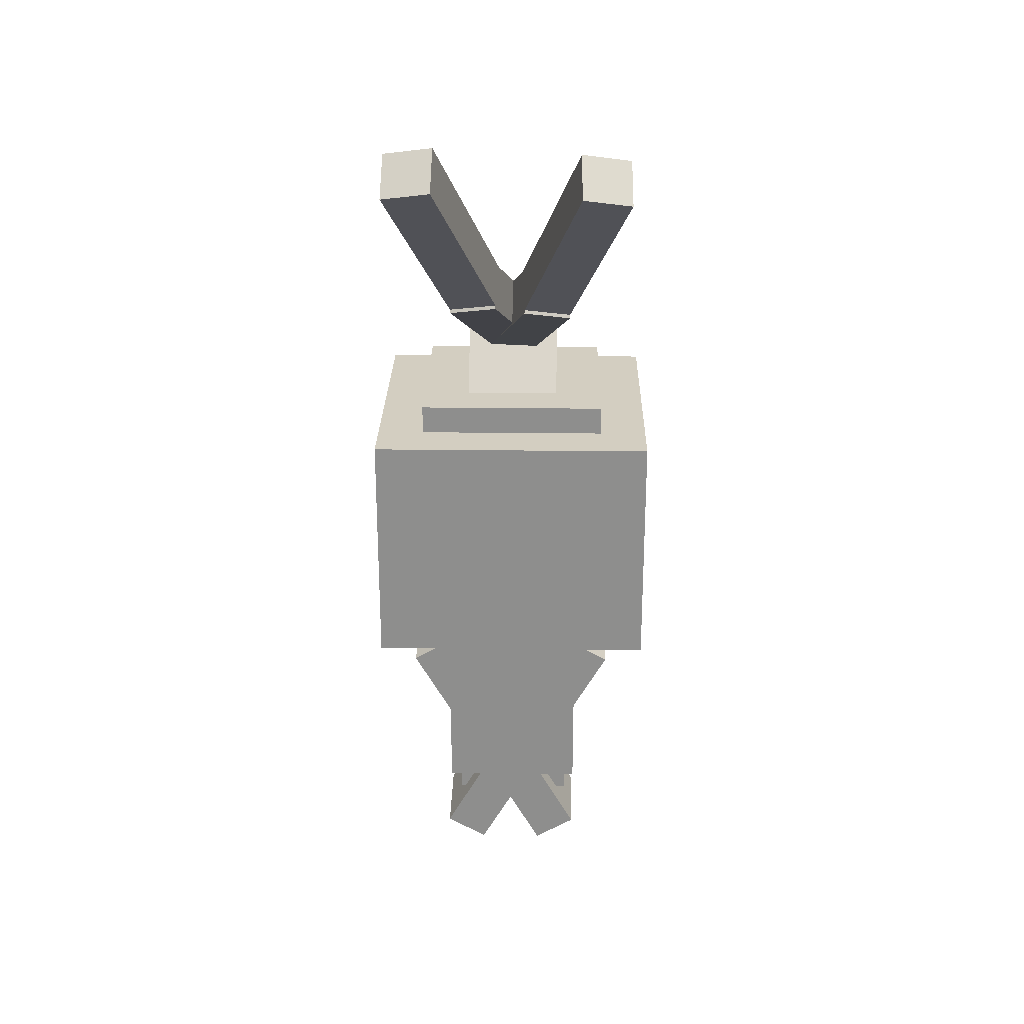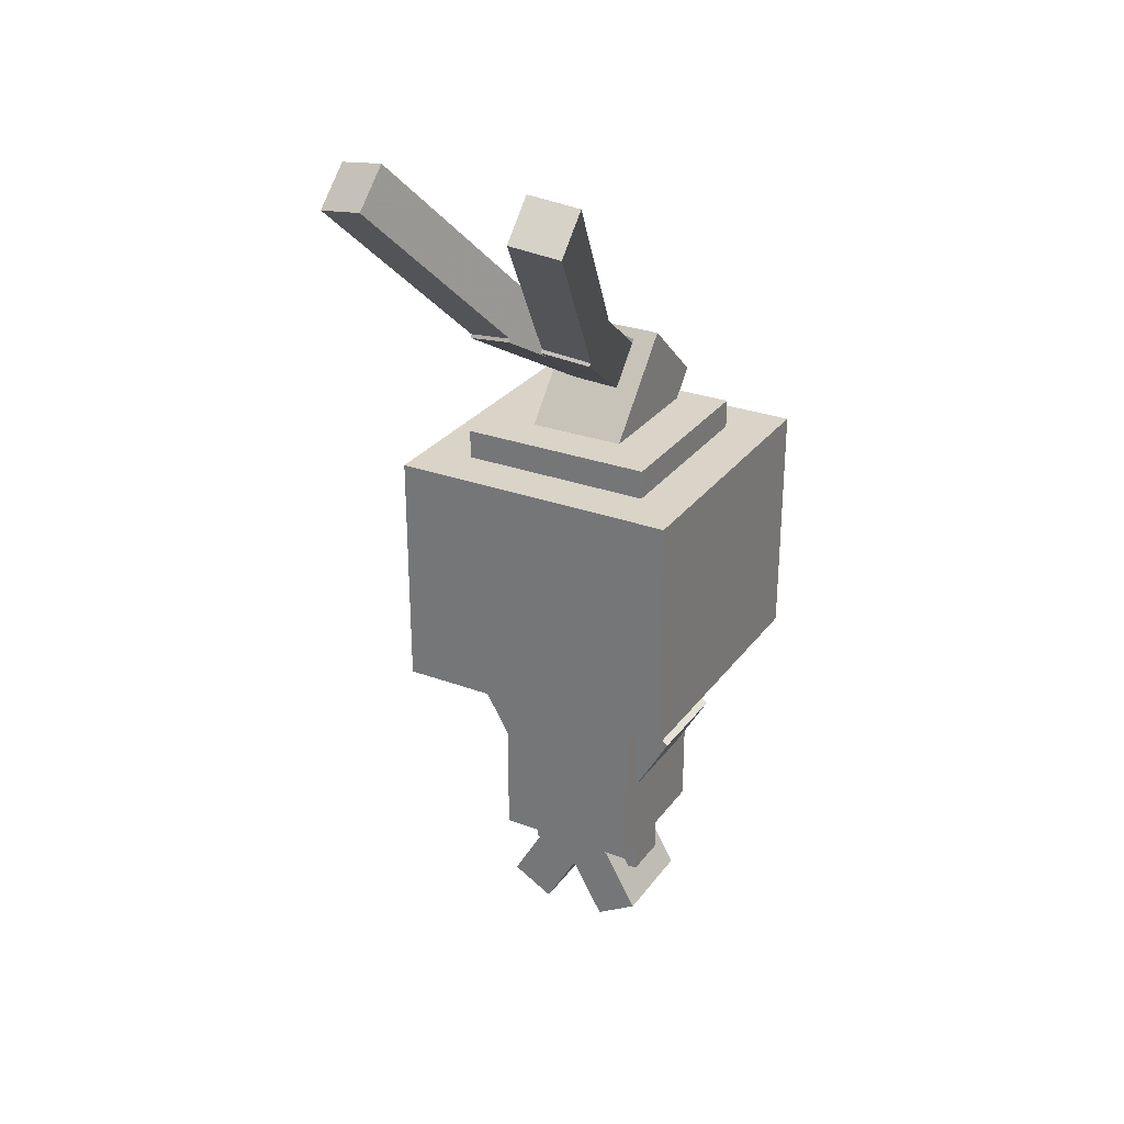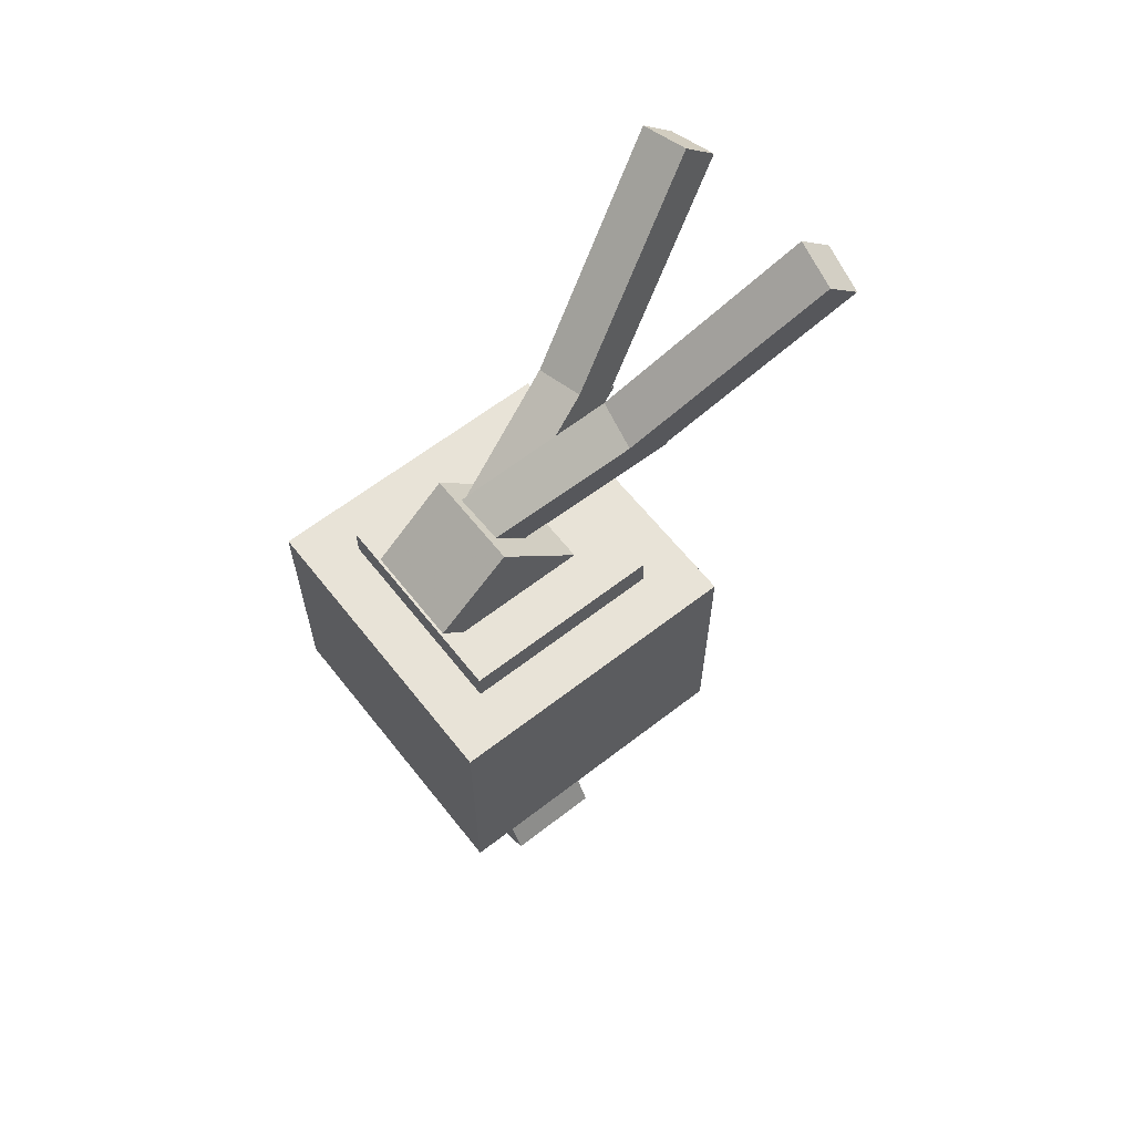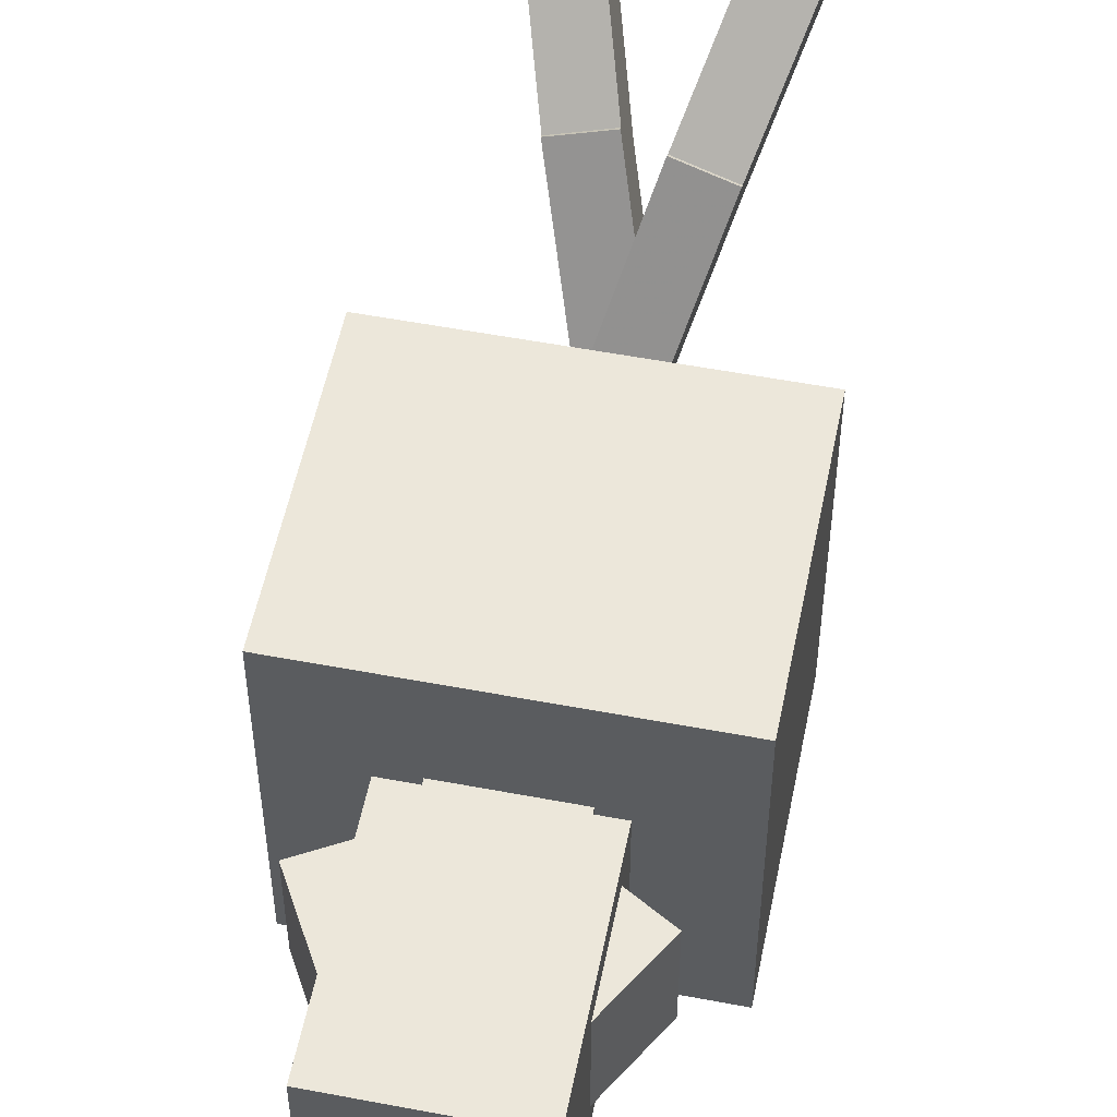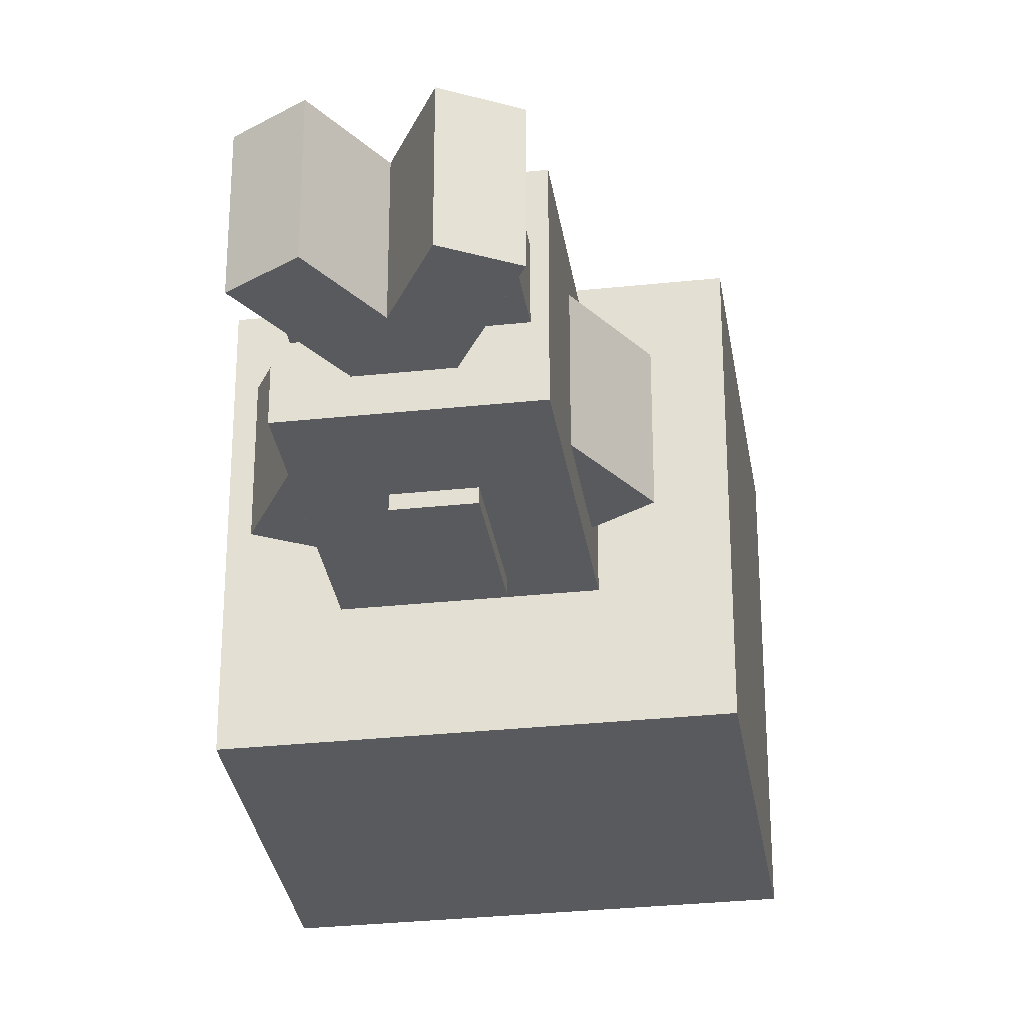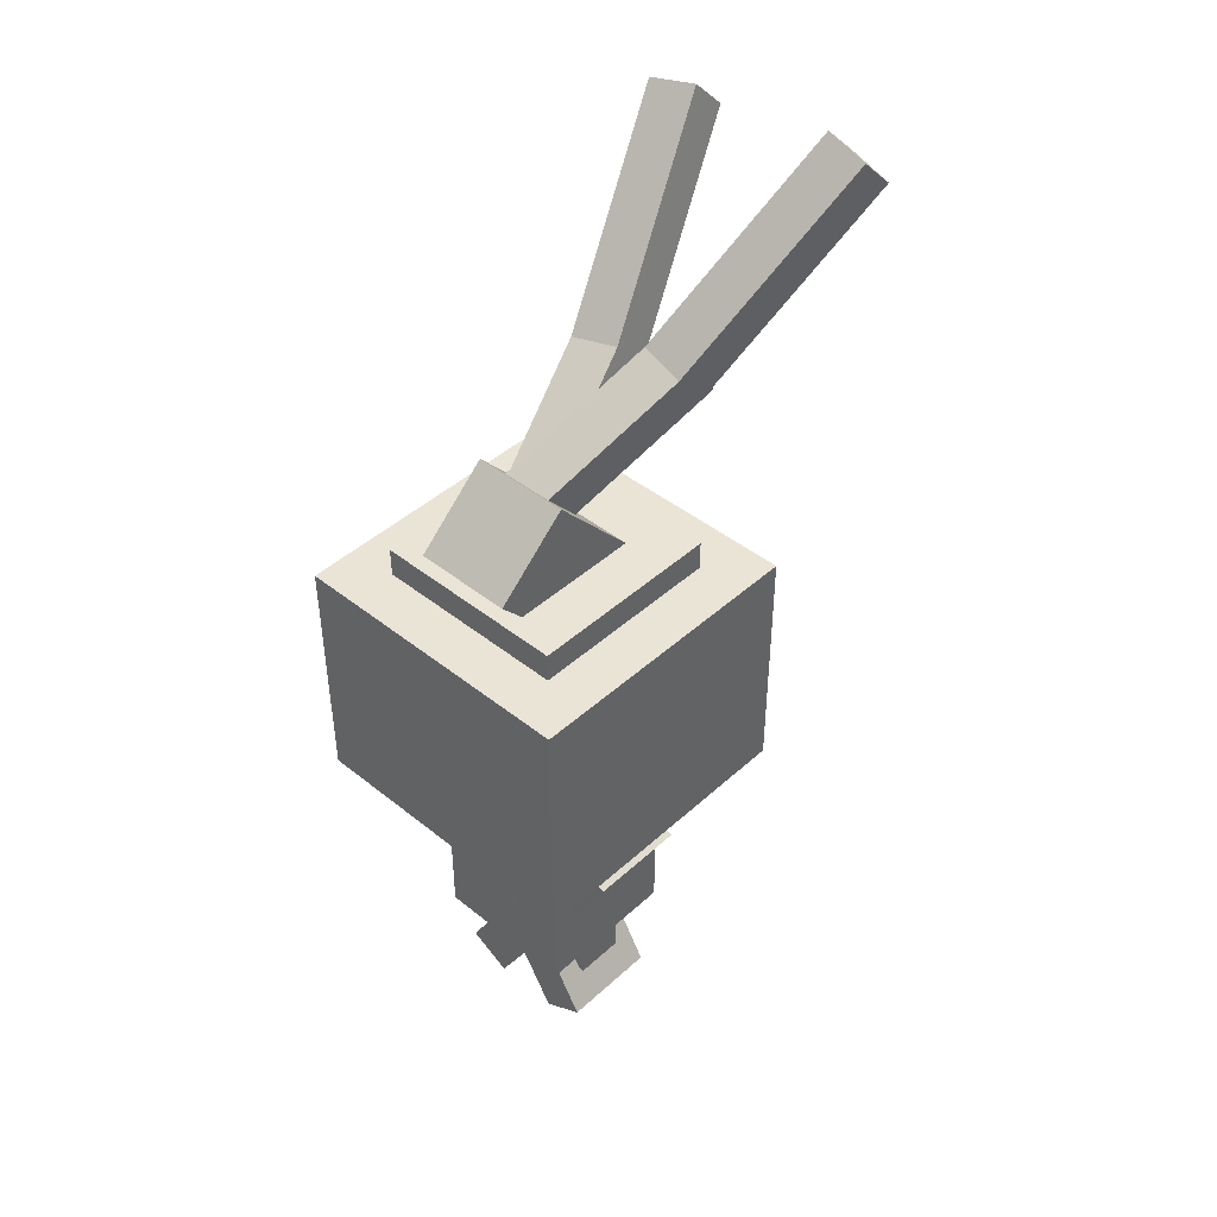
<metadata>
{"format":"obj","ext":"obj","renderer":"f3d","projection":"perspective","resolution":1024,"background":"white","views":[{"elev":25.1,"azim":1.1,"up":"+Y"},{"elev":28.4,"azim":29.1,"up":"+Y"},{"elev":62.4,"azim":-128.2,"up":"+Y"},{"elev":54.1,"azim":11.4,"up":"+Z"},{"elev":-31.5,"azim":8.6,"up":"+Z"},{"elev":43.6,"azim":-136.8,"up":"+Y"}]}
</metadata>
<code>
o Body
v 0.09375 -0.25 -0.09375
v -0.09375 -0.25 -0.09375
v -0.09375 -0 -0.09375
v 0.09375 0 -0.09375
v -0.09375 -0.25 0.09375
v 0.09375 -0.25 0.09375
v 0.09375 0 0.09375
v -0.09375 -0 0.09375
f 1 2 3 4
f 5 6 7 8
f 4 3 8 7
f 6 5 2 1
f 6 1 4 7
f 2 5 8 3
o Crystal
v 0.03125 -0.15 -0.1062
v -0.03125 -0.15 -0.1062
v -0.03125 -0.025 -0.1062
v 0.03125 -0.025 -0.1062
v -0.03125 -0.15 -0.04375
v 0.03125 -0.15 -0.04375
v 0.03125 -0.025 -0.04375
v -0.03125 -0.025 -0.04375
f 9 10 11 12
f 13 14 15 16
f 12 11 16 15
f 14 13 10 9
f 14 9 12 15
f 10 13 16 11
o ArmLeft
v 0.09375 -0.356 -0.0625
v 0.03962 -0.3873 -0.0625
v -0.1479 -0.0625 -0.0625
v -0.09375 -0.03125 -0.0625
v 0.03962 -0.3873 0.0625
v 0.09375 -0.356 0.0625
v -0.09375 -0.03125 0.0625
v -0.1479 -0.0625 0.0625
f 17 18 19 20
f 21 22 23 24
f 20 19 24 23
f 22 21 18 17
f 22 17 20 23
f 18 21 24 19
o ArmRight
v -0.04587 -0.3873 -0.0625
v -0.1 -0.356 -0.0625
v 0.0875 -0.03125 -0.0625
v 0.1416 -0.0625 -0.0625
v -0.1 -0.356 0.0625
v -0.04587 -0.3873 0.0625
v 0.1416 -0.0625 0.0625
v 0.0875 -0.03125 0.0625
f 25 26 27 28
f 29 30 31 32
f 28 27 32 31
f 30 29 26 25
f 30 25 28 31
f 26 29 32 27
o Neck
v 0.0625 -0.03125 -0.0625
v -0.0625 -0.03125 -0.0625
v -0.0625 0.03125 -0.0625
v 0.0625 0.03125 -0.0625
v -0.0625 -0.03125 0.0625
v 0.0625 -0.03125 0.0625
v 0.0625 0.03125 0.0625
v -0.0625 0.03125 0.0625
f 33 34 35 36
f 37 38 39 40
f 36 35 40 39
f 38 37 34 33
f 38 33 36 39
f 34 37 40 35
o Head1
v 0.1875 0.025 -0.1875
v -0.1875 0.025 -0.1875
v -0.1875 0.3375 -0.1875
v 0.1875 0.3375 -0.1875
v -0.1875 0.025 0.1875
v 0.1875 0.025 0.1875
v 0.1875 0.3375 0.1875
v -0.1875 0.3375 0.1875
f 41 42 43 44
f 45 46 47 48
f 44 43 48 47
f 46 45 42 41
f 46 41 44 47
f 42 45 48 43
o Head2
v 0.125 0.3125 -0.125
v -0.125 0.3125 -0.125
v -0.125 0.375 -0.125
v 0.125 0.375 -0.125
v -0.125 0.3125 0.125
v 0.125 0.3125 0.125
v 0.125 0.375 0.125
v -0.125 0.375 0.125
f 49 50 51 52
f 53 54 55 56
f 52 51 56 55
f 54 53 50 49
f 54 49 52 55
f 50 53 56 51
o Head3
v 0.0625 0.268 -0.00515
v -0.0625 0.268 -0.00515
v -0.0625 0.4081 -0.1298
v 0.0625 0.4081 -0.1298
v -0.0625 0.3511 0.08824
v 0.0625 0.3511 0.08824
v 0.0625 0.4912 -0.03639
v -0.0625 0.4912 -0.03639
f 57 58 59 60
f 61 62 63 64
f 60 59 64 63
f 62 61 58 57
f 62 57 60 63
f 58 61 64 59
o Hair1
v 0.05439 0.3881 -0.05826
v -0.00625 0.378 -0.06956
v -0.008876 0.431 -0.1026
v 0.05177 0.4411 -0.09131
v -0.0807 0.536 0.1896
v -0.02006 0.546 0.2009
v -0.02268 0.599 0.1679
v -0.08333 0.5889 0.1566
f 65 66 67 68
f 69 70 71 72
f 68 67 72 71
f 70 69 66 65
f 70 65 68 71
f 66 69 72 67
o Hair2
v -0.01559 0.5365 0.1853
v -0.07623 0.5265 0.1741
v -0.07518 0.5703 0.1294
v -0.01454 0.5803 0.1407
v -0.1517 0.7438 0.3855
v -0.09101 0.7539 0.3968
v -0.08995 0.7977 0.3522
v -0.1506 0.7876 0.3409
f 73 74 75 76
f 77 78 79 80
f 76 75 80 79
f 78 77 74 73
f 78 73 76 79
f 74 77 80 75
o Hair3
v 0.004393 0.368 -0.08086
v -0.05625 0.378 -0.06956
v -0.05362 0.431 -0.1026
v 0.007019 0.421 -0.1139
v 0.0182 0.536 0.1896
v 0.07884 0.5259 0.1783
v 0.08147 0.5789 0.1453
v 0.02083 0.5889 0.1566
f 81 82 83 84
f 85 86 87 88
f 84 83 88 87
f 86 85 82 81
f 86 81 84 87
f 82 85 88 83
o Hair4
v 0.07438 0.5164 0.1628
v 0.01374 0.5265 0.1741
v 0.01268 0.5703 0.1294
v 0.07332 0.5602 0.1182
v 0.08915 0.7438 0.3855
v 0.1498 0.7338 0.3742
v 0.1487 0.7776 0.3296
v 0.0881 0.7876 0.3409
f 89 90 91 92
f 93 94 95 96
f 92 91 96 95
f 94 93 90 89
f 94 89 92 95
f 90 93 96 91
o Leg1
v 0.08125 -0.3125 -0.03125
v 0.01875 -0.3125 -0.03125
v 0.01875 -0.25 -0.03125
v 0.08125 -0.25 -0.03125
v 0.01875 -0.3125 0.03125
v 0.08125 -0.3125 0.03125
v 0.08125 -0.25 0.03125
v 0.01875 -0.25 0.03125
f 97 98 99 100
f 101 102 103 104
f 100 99 104 103
f 102 101 98 97
f 102 97 100 103
f 98 101 104 99
o Leg2
v -0.01875 -0.3125 -0.03125
v -0.08125 -0.3125 -0.03125
v -0.08125 -0.25 -0.03125
v -0.01875 -0.25 -0.03125
v -0.08125 -0.3125 0.03125
v -0.01875 -0.3125 0.03125
v -0.01875 -0.25 0.03125
v -0.08125 -0.25 0.03125
f 105 106 107 108
f 109 110 111 112
f 108 107 112 111
f 110 109 106 105
f 110 105 108 111
f 106 109 112 107

</code>
